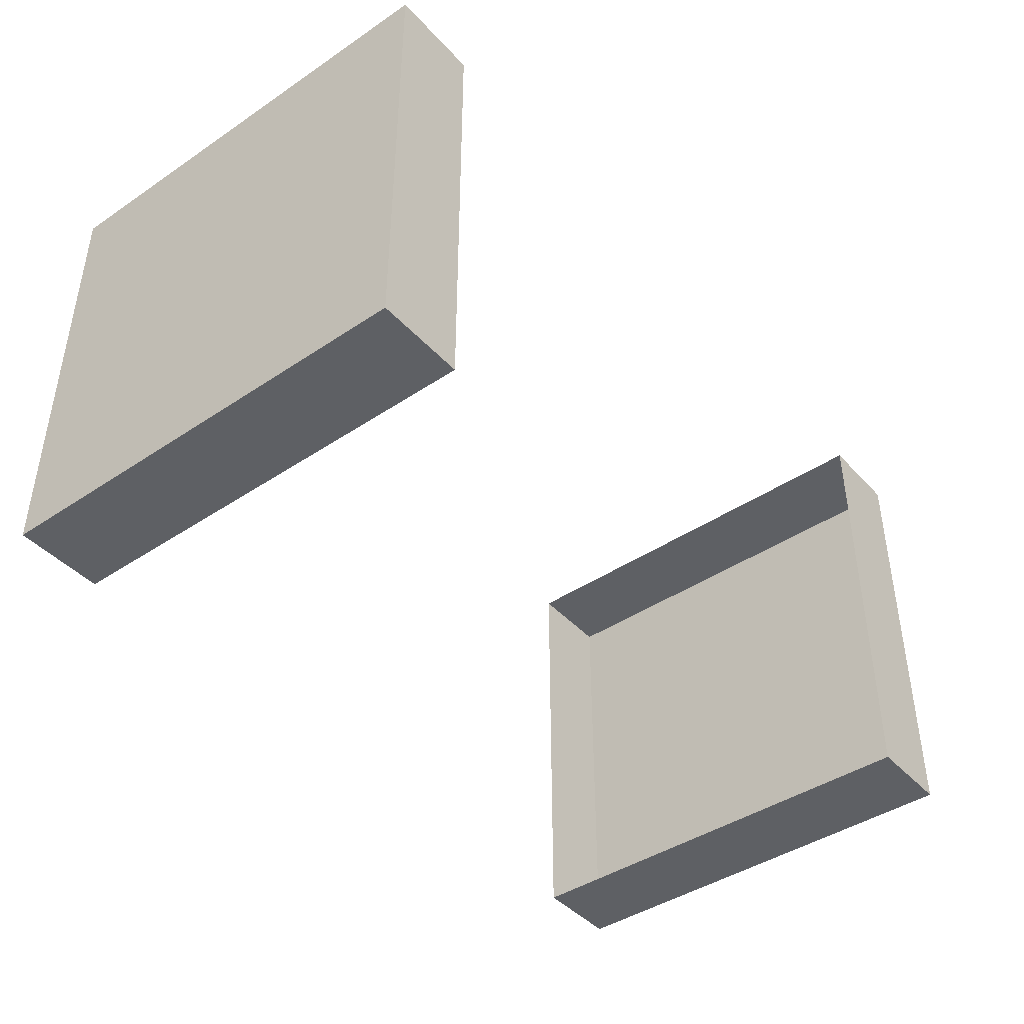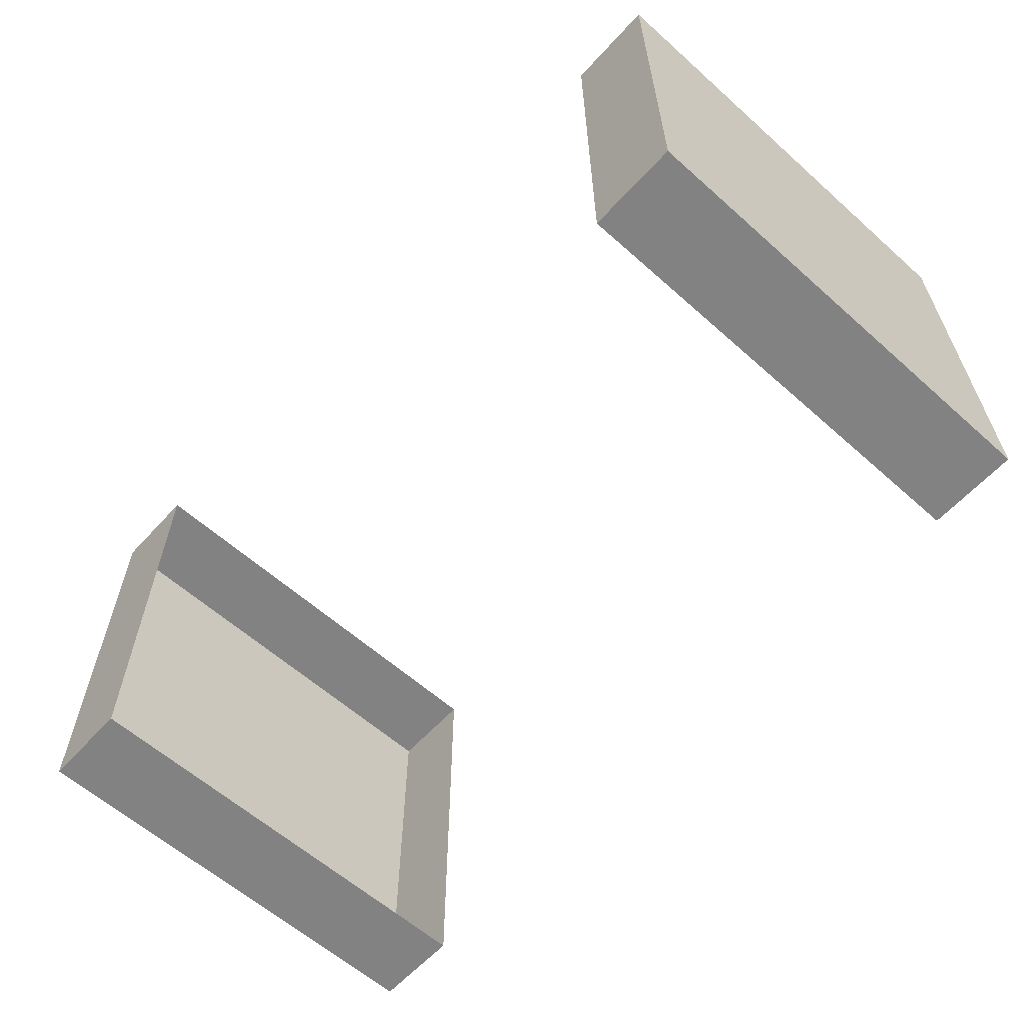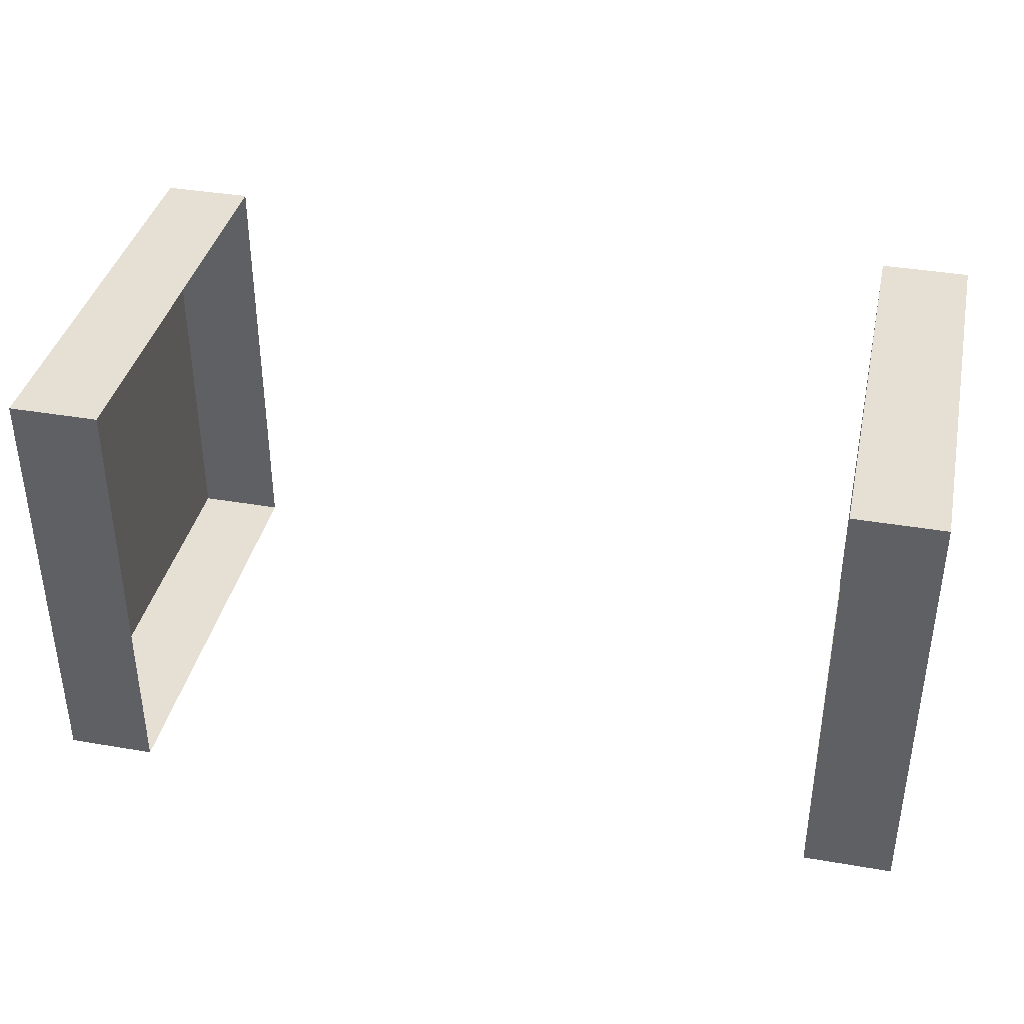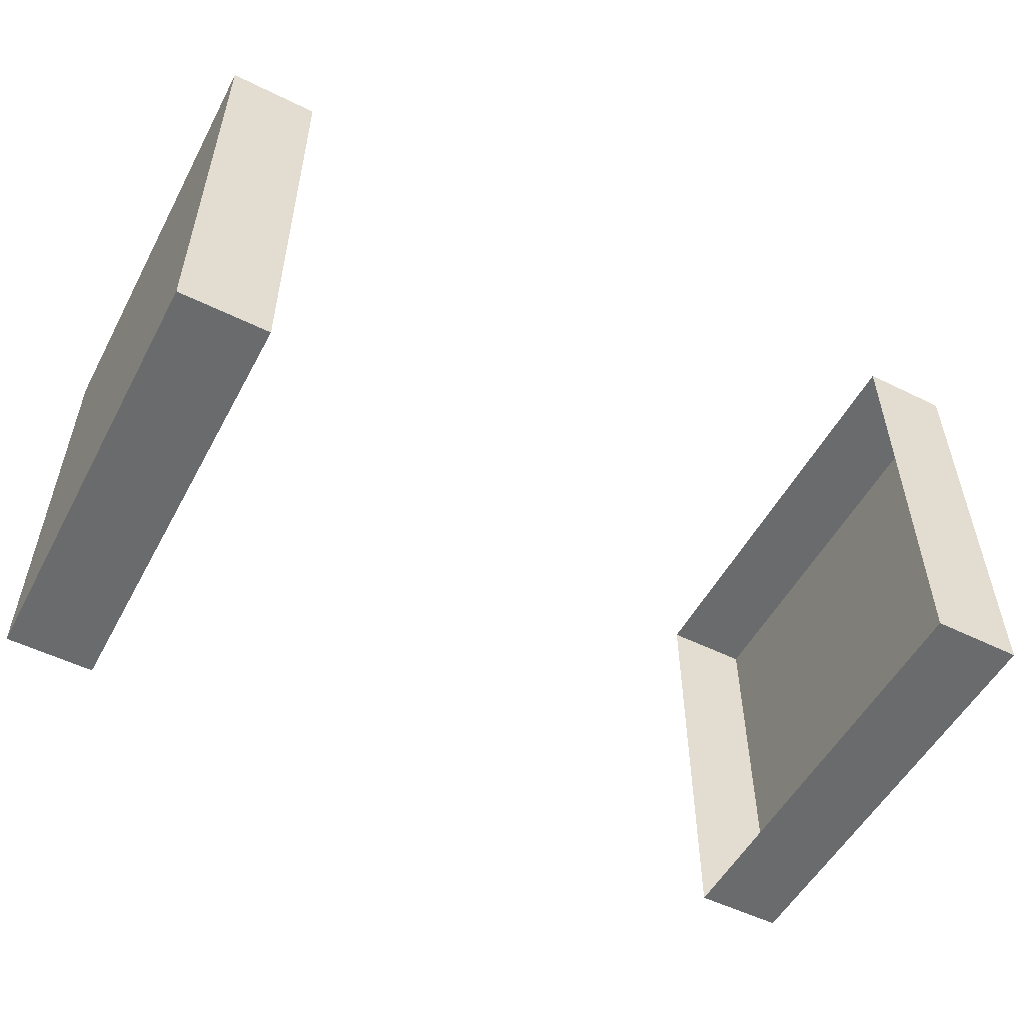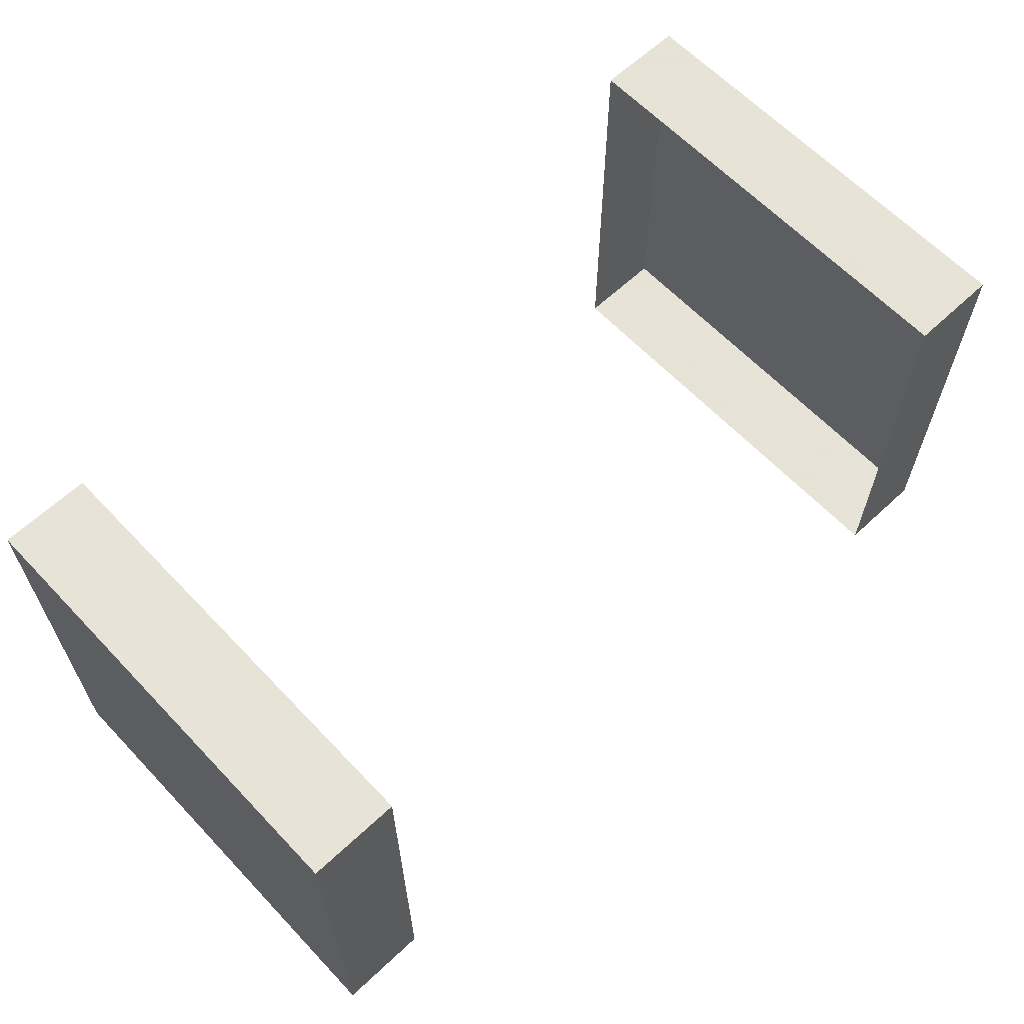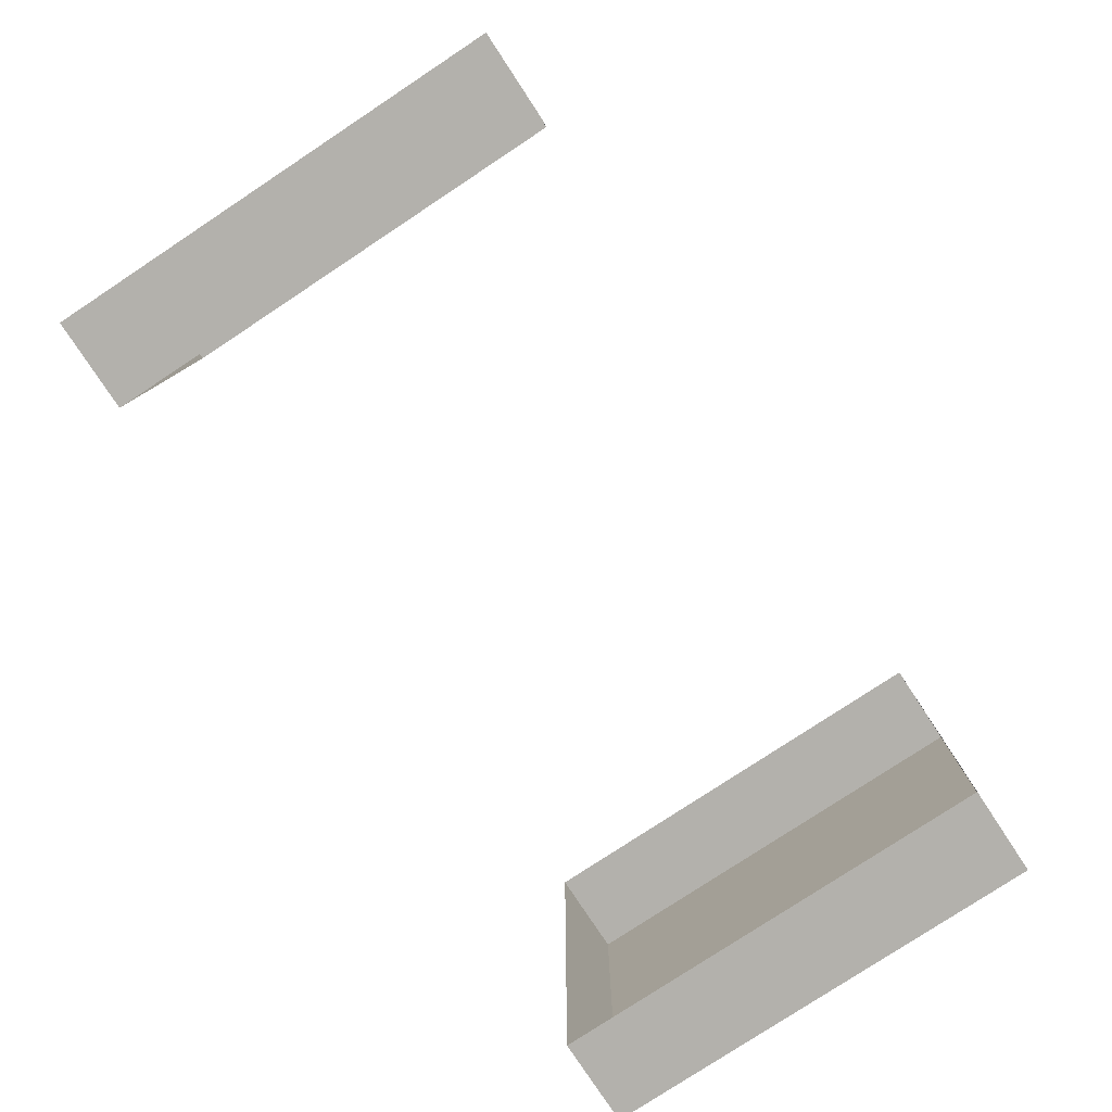
<metadata>
{"format":"obj","ext":"obj","renderer":"f3d","projection":"perspective","resolution":1024,"background":"white","views":[{"elev":-42.8,"azim":-51.4,"up":"+Z"},{"elev":-60.9,"azim":47.8,"up":"+Y"},{"elev":38.1,"azim":12.3,"up":"+Y"},{"elev":-53.2,"azim":152.2,"up":"+Z"},{"elev":62.8,"azim":136.6,"up":"+Z"},{"elev":-79.1,"azim":123.4,"up":"+Y"}]}
</metadata>
<code>
g Bone_custom_4_Left_laser_turning01
v -0.25 -0.125 -0.125
v -0.25 -0.125 0.125
v -0.2 -0.125 0.125
v -0.2 -0.125 -0.125
v -0.2 0.125 -0.125
v -0.2 0.125 0.125
v -0.25 0.125 0.125
v -0.25 0.125 -0.125
v -0.2 0.125 0.125
v -0.2 -0.125 0.125
v -0.25 -0.125 0.125
v -0.25 0.125 0.125
v -0.25 0.125 -0.125
v -0.25 -0.125 -0.125
v -0.2 -0.125 -0.125
v -0.2 0.125 -0.125
v -0.25 0.125 0.125
v -0.25 -0.125 0.125
v -0.25 -0.125 -0.125
v -0.25 0.125 -0.125
v 0.25 0.125 -0.125
v 0.25 0.125 0.125
v 0.2 0.125 0.125
v 0.2 0.125 -0.125
v 0.2 -0.125 -0.125
v 0.2 -0.125 0.125
v 0.25 -0.125 0.125
v 0.25 -0.125 -0.125
v 0.2 -0.125 0.125
v 0.2 0.125 0.125
v 0.25 0.125 0.125
v 0.25 -0.125 0.125
v 0.25 -0.125 -0.125
v 0.25 0.125 -0.125
v 0.2 0.125 -0.125
v 0.2 -0.125 -0.125
v 0.25 -0.125 0.125
v 0.25 0.125 0.125
v 0.25 0.125 -0.125
v 0.25 -0.125 -0.125
g Bone_custom_4_Left_laser_turning01_0
f -38 -39 -40
f -37 -38 -40
f -34 -35 -36
f -33 -34 -36
f -30 -31 -32
f -29 -30 -32
f -26 -27 -28
f -25 -26 -28
f -22 -23 -24
f -21 -22 -24
f -18 -19 -20
f -17 -18 -20
f -14 -15 -16
f -13 -14 -16
f -10 -11 -12
f -9 -10 -12
f -6 -7 -8
f -5 -6 -8
f -2 -3 -4
f -1 -2 -4

</code>
